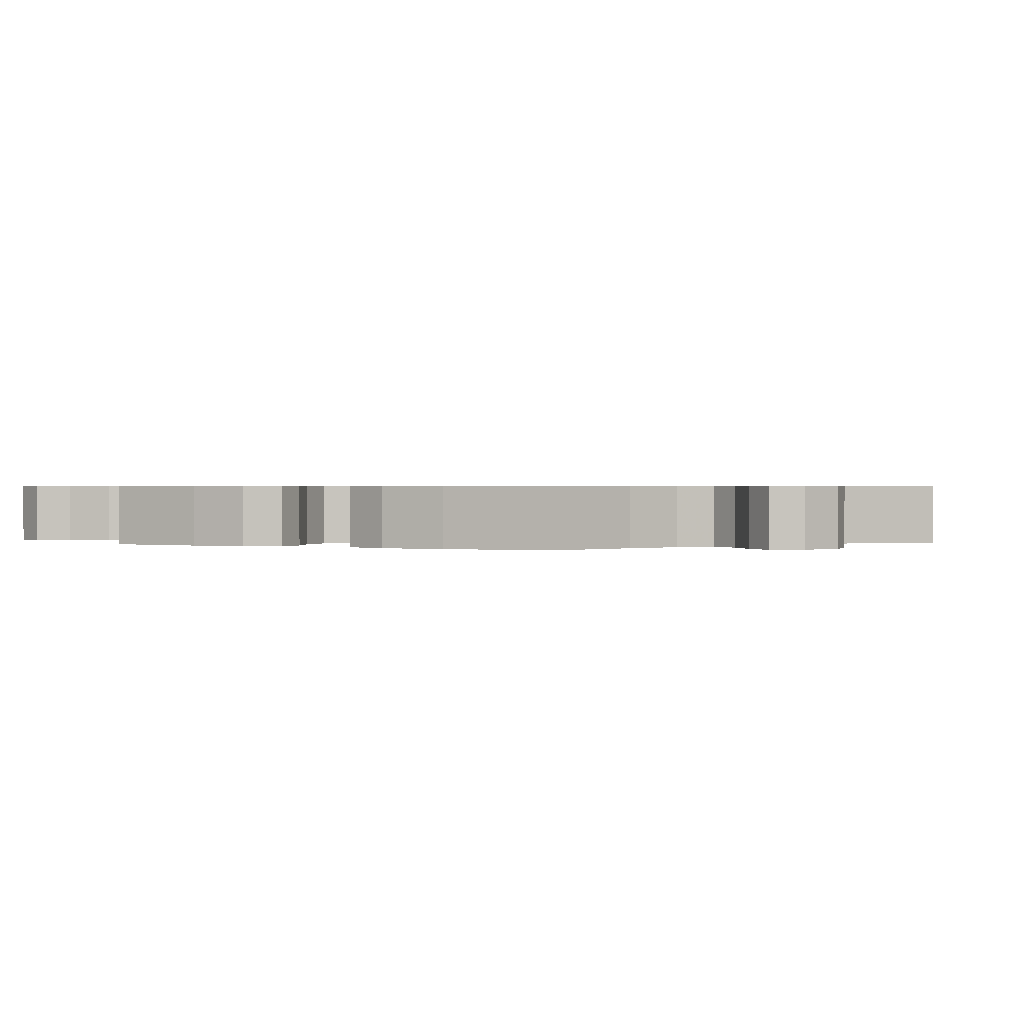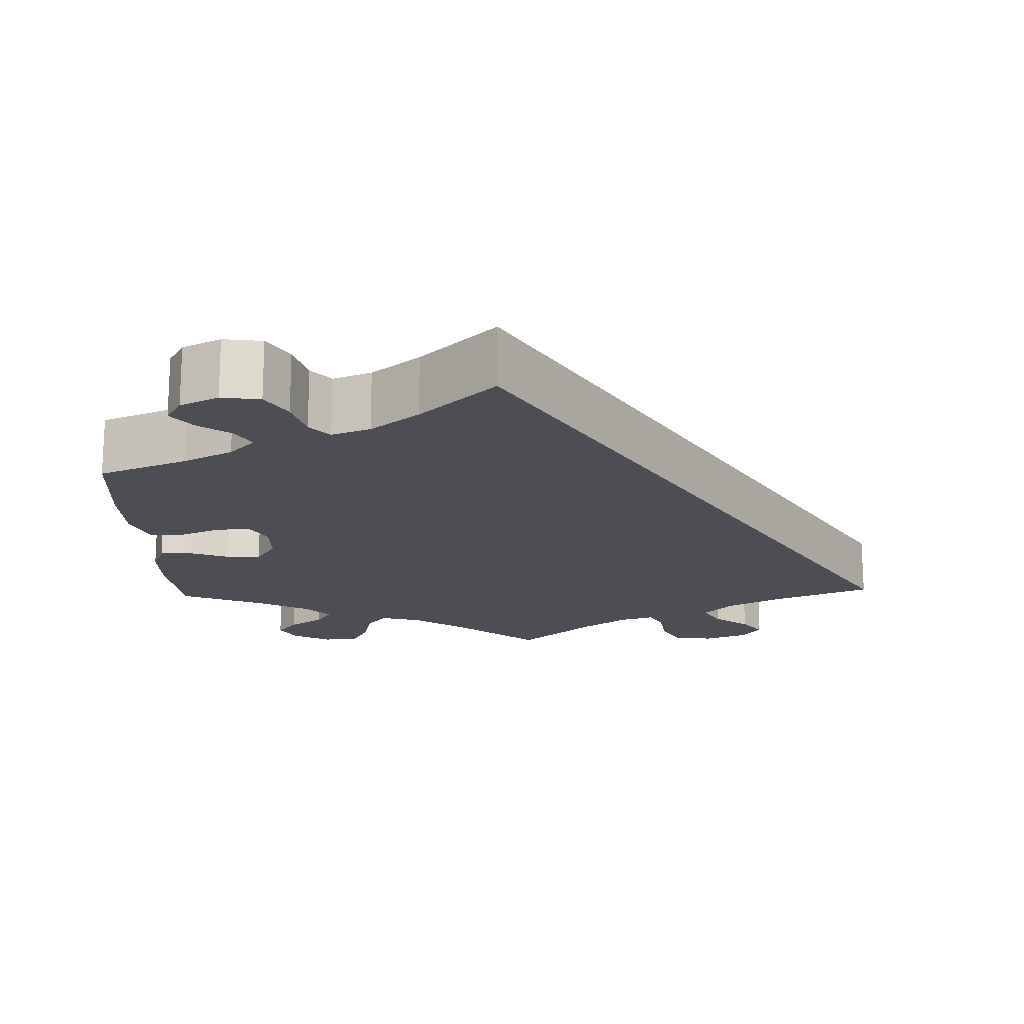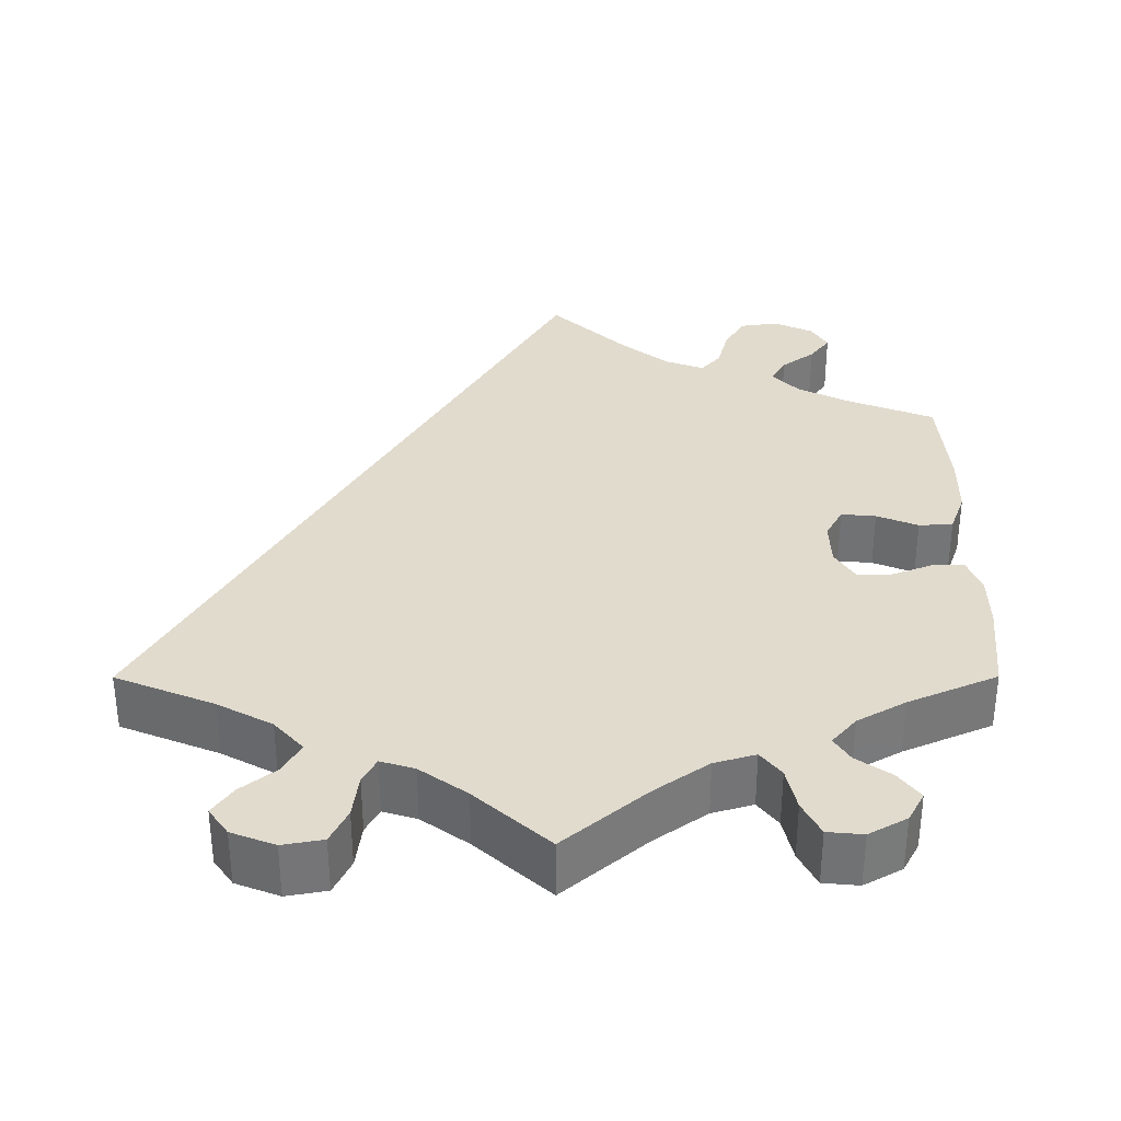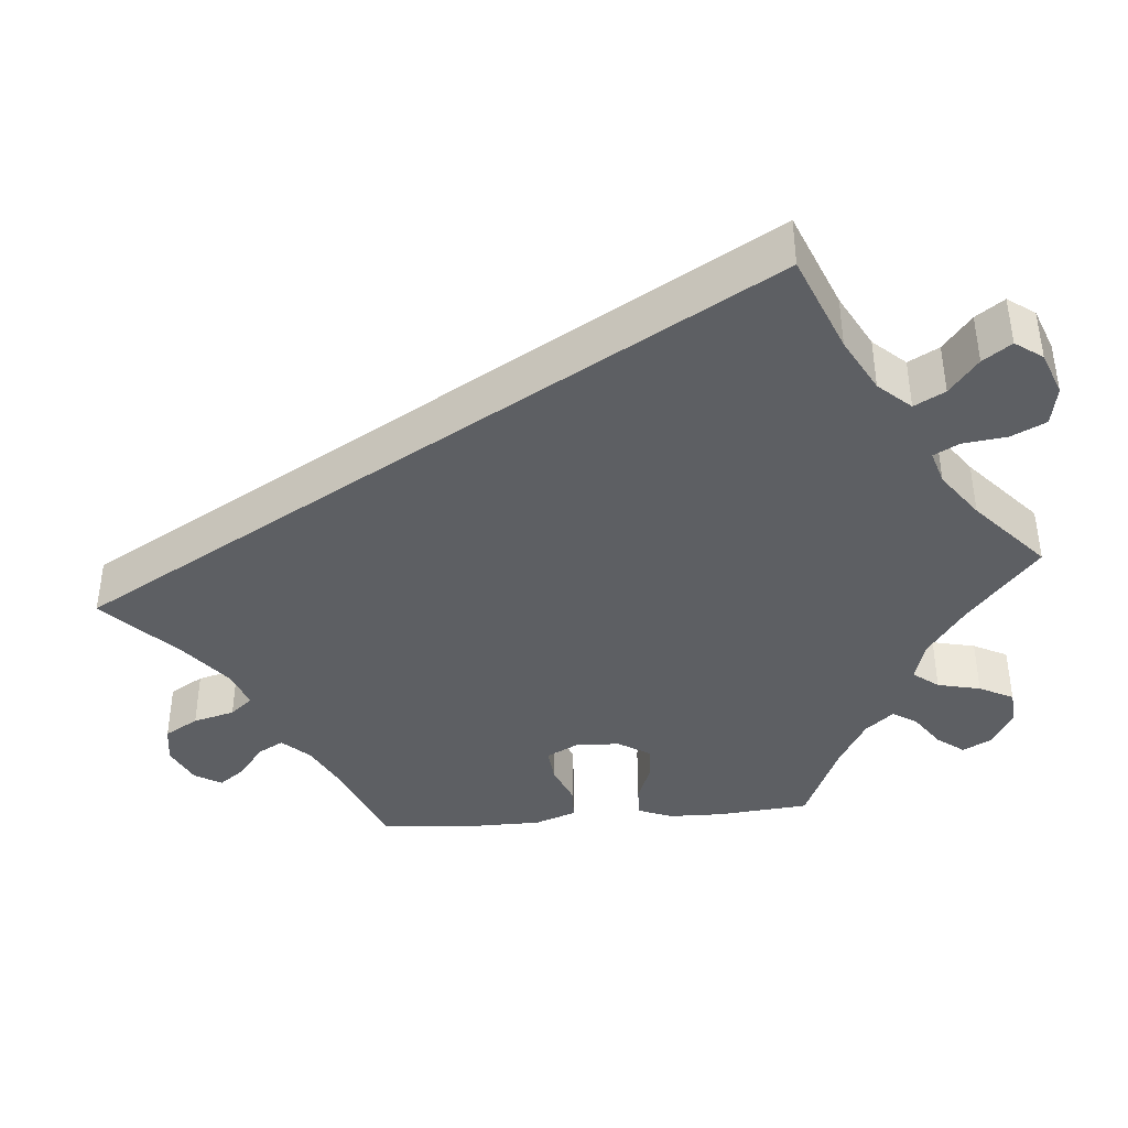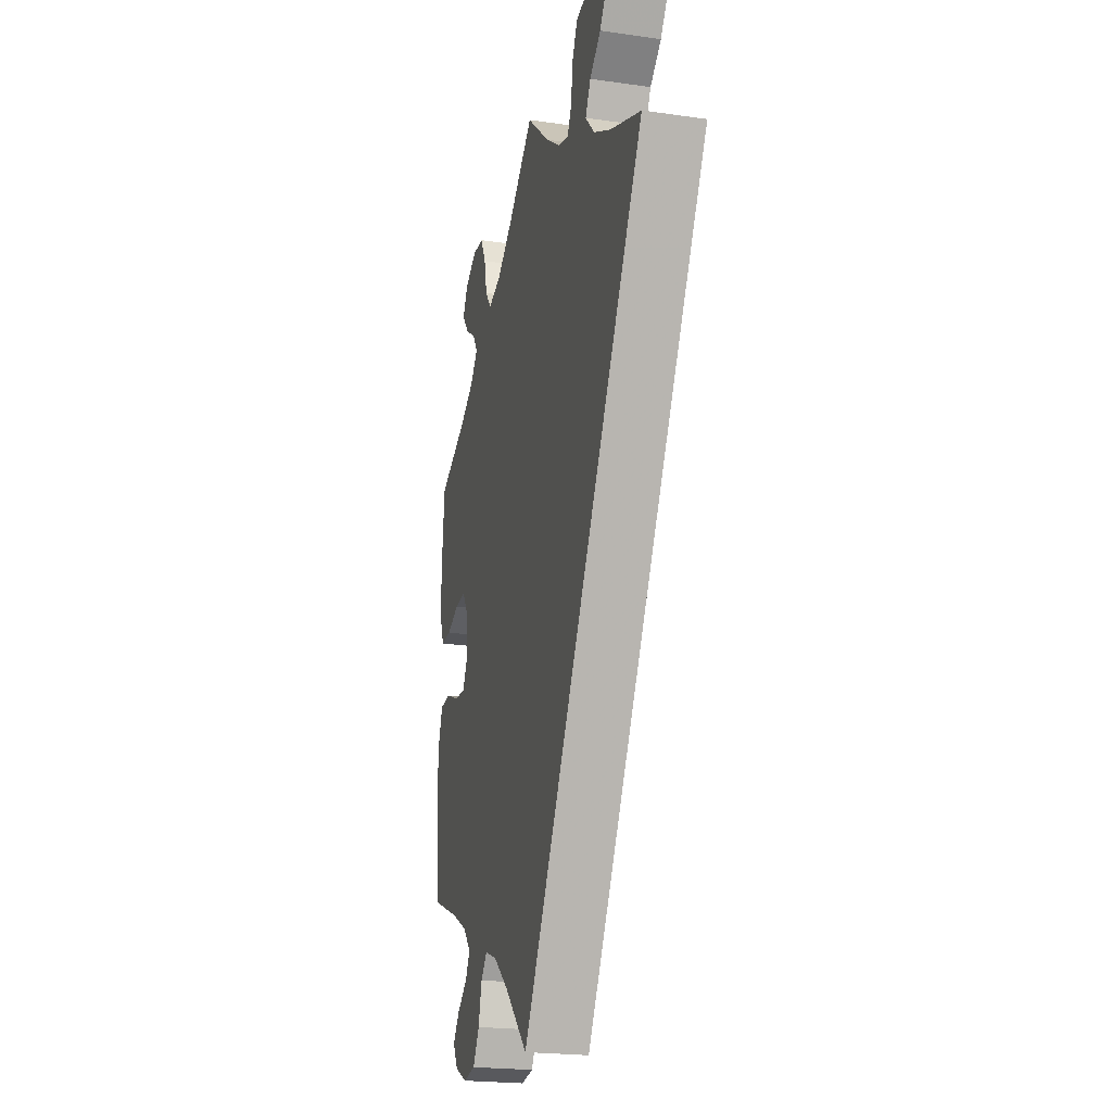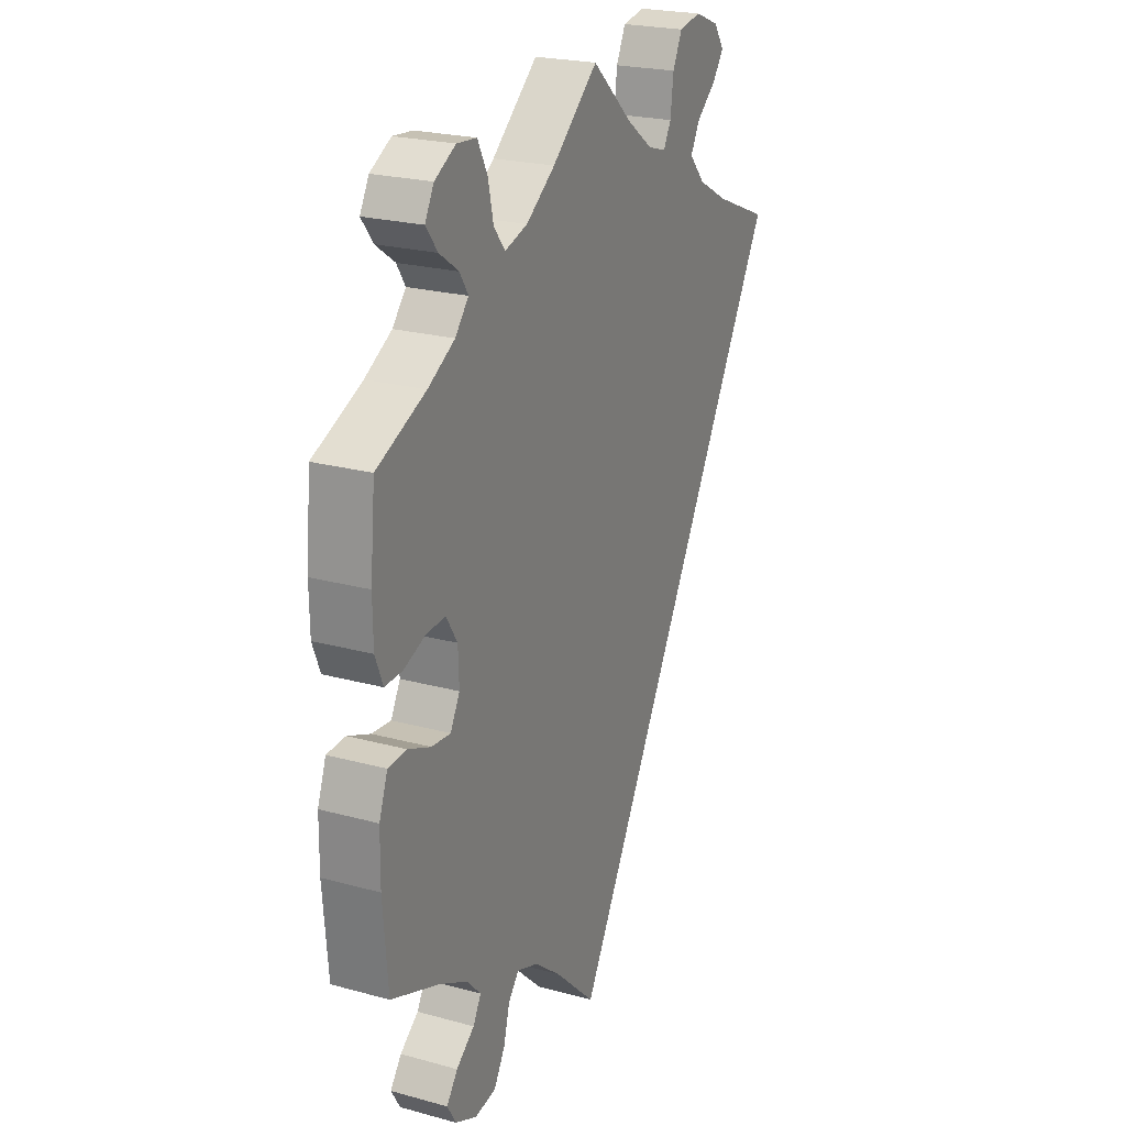
<metadata>
{"format":"obj","ext":"obj","renderer":"f3d","projection":"perspective","resolution":1024,"background":"white","views":[{"elev":0.7,"azim":115.7,"up":"+Y"},{"elev":-17.3,"azim":-177.9,"up":"+Y"},{"elev":33.8,"azim":-0.1,"up":"+Y"},{"elev":-40.4,"azim":-85.2,"up":"+Y"},{"elev":-22.1,"azim":-103.9,"up":"+Z"},{"elev":23.0,"azim":115.0,"up":"+Z"}]}
</metadata>
<code>
v -0.501 0.07 0.289
v -0.379 0.07 0.339
v -0.311 0.07 0.376
v -0.275 0.07 0.416
v -0.296 0.07 0.454
v -0.34 0.07 0.489
v -0.365 0.07 0.524
v -0.341 0.07 0.558
v -0.287 0.07 0.579
v -0.237 0.07 0.57
v -0.216 0.07 0.527
v -0.209 0.07 0.472
v -0.192 0.07 0.441
v -0.15 0.07 0.454
v -0.092 0.07 0.496
v -0.001 0.07 0.578
v 0.102 0.07 0.491
v 0.167 0.07 0.445
v 0.218 0.07 0.43
v 0.243 0.07 0.462
v 0.255 0.07 0.516
v 0.277 0.07 0.559
v 0.321 0.07 0.563
v 0.368 0.07 0.537
v 0.388 0.07 0.5
v 0.362 0.07 0.466
v 0.319 0.07 0.436
v 0.3 0.07 0.406
v 0.33 0.07 0.371
v 0.39 0.07 0.337
v 0.5 0.07 0.289
v 0.511 0.07 0.174
v 0.51 0.07 0.106
v 0.493 0.07 0.063
v 0.453 0.07 0.064
v 0.404 0.07 0.083
v 0.361 0.07 0.085
v 0.336 0.07 0.045
v 0.334 0.07 -0.011
v 0.355 0.07 -0.05
v 0.398 0.07 -0.046
v 0.449 0.07 -0.025
v 0.491 0.07 -0.027
v 0.51 0.07 -0.079
v 0.511 0.07 -0.157
v 0.5 0.07 -0.289
v 0.39 0.07 -0.333
v 0.328 0.07 -0.365
v 0.296 0.07 -0.399
v 0.314 0.07 -0.431
v 0.355 0.07 -0.462
v 0.38 0.07 -0.495
v 0.36 0.07 -0.529
v 0.312 0.07 -0.552
v 0.264 0.07 -0.545
v 0.239 0.07 -0.503
v 0.225 0.07 -0.451
v 0.201 0.07 -0.423
v 0.153 0.07 -0.441
v 0.093 0.07 -0.489
v 0 0.07 -0.578
v -0.501 0 0.289
v -0.379 0 0.339
v -0.311 0 0.376
v -0.275 0 0.416
v -0.296 0 0.454
v -0.34 0 0.489
v -0.365 0 0.524
v -0.341 0 0.558
v -0.287 0 0.579
v -0.237 0 0.57
v -0.216 0 0.527
v -0.209 0 0.472
v -0.192 0 0.441
v -0.15 0 0.454
v -0.092 0 0.496
v -0.001 0 0.578
v 0.102 0 0.491
v 0.167 0 0.445
v 0.218 0 0.43
v 0.243 0 0.462
v 0.255 0 0.516
v 0.277 0 0.559
v 0.321 0 0.563
v 0.368 0 0.537
v 0.388 0 0.5
v 0.362 0 0.466
v 0.319 0 0.436
v 0.3 0 0.406
v 0.33 0 0.371
v 0.39 0 0.337
v 0.5 0 0.289
v 0.511 0 0.174
v 0.51 0 0.106
v 0.493 0 0.063
v 0.453 0 0.064
v 0.404 0 0.083
v 0.361 0 0.085
v 0.336 0 0.045
v 0.334 0 -0.011
v 0.355 0 -0.05
v 0.398 0 -0.046
v 0.449 0 -0.025
v 0.491 0 -0.027
v 0.51 0 -0.079
v 0.511 0 -0.157
v 0.5 0 -0.289
v 0.39 0 -0.333
v 0.328 0 -0.365
v 0.296 0 -0.399
v 0.314 0 -0.431
v 0.355 0 -0.462
v 0.38 0 -0.495
v 0.36 0 -0.529
v 0.312 0 -0.552
v 0.264 0 -0.545
v 0.239 0 -0.503
v 0.225 0 -0.451
v 0.201 0 -0.423
v 0.153 0 -0.441
v 0.093 0 -0.489
v 0 0 -0.578
f 60 61 1 2
f 59 60 2 3
f 58 59 3 4
f 57 58 4 5
f 54 55 56 57
f 54 57 5
f 53 54 5
f 50 51 52 53
f 49 50 53 5
f 48 49 5
f 47 48 5
f 46 47 5
f 41 42 43 44
f 40 41 44 45
f 33 34 35 36
f 33 36 37
f 30 31 32 33
f 29 30 33 37
f 28 29 37 38
f 24 25 26 27
f 24 27 28
f 23 24 28
f 20 21 22 23
f 20 23 28
f 19 20 28 38
f 15 16 17
f 14 15 17 18
f 13 14 18 19
f 9 10 11 12
f 9 12 13
f 8 9 13
f 5 6 7 8
f 5 8 13
f 46 5 13
f 40 45 46
f 40 46 13
f 39 40 13
f 13 19 38 39
f 63 62 122 121
f 64 63 121 120
f 65 64 120 119
f 66 65 119 118
f 118 117 116 115
f 66 118 115
f 66 115 114
f 114 113 112 111
f 66 114 111 110
f 66 110 109
f 66 109 108
f 66 108 107
f 105 104 103 102
f 106 105 102 101
f 97 96 95 94
f 98 97 94
f 94 93 92 91
f 98 94 91 90
f 99 98 90 89
f 88 87 86 85
f 89 88 85
f 89 85 84
f 84 83 82 81
f 89 84 81
f 99 89 81 80
f 78 77 76
f 79 78 76 75
f 80 79 75 74
f 73 72 71 70
f 74 73 70
f 74 70 69
f 69 68 67 66
f 74 69 66
f 74 66 107
f 107 106 101
f 74 107 101
f 74 101 100
f 100 99 80 74
f 1 62 63 2
f 2 63 64 3
f 3 64 65 4
f 4 65 66 5
f 5 66 67 6
f 6 67 68 7
f 7 68 69 8
f 8 69 70 9
f 9 70 71 10
f 10 71 72 11
f 11 72 73 12
f 12 73 74 13
f 13 74 75 14
f 14 75 76 15
f 15 76 77 16
f 16 77 78 17
f 17 78 79 18
f 18 79 80 19
f 19 80 81 20
f 20 81 82 21
f 21 82 83 22
f 22 83 84 23
f 23 84 85 24
f 24 85 86 25
f 25 86 87 26
f 26 87 88 27
f 27 88 89 28
f 28 89 90 29
f 29 90 91 30
f 30 91 92 31
f 31 92 93 32
f 32 93 94 33
f 33 94 95 34
f 34 95 96 35
f 35 96 97 36
f 36 97 98 37
f 37 98 99 38
f 38 99 100 39
f 39 100 101 40
f 40 101 102 41
f 41 102 103 42
f 42 103 104 43
f 43 104 105 44
f 44 105 106 45
f 45 106 107 46
f 46 107 108 47
f 47 108 109 48
f 48 109 110 49
f 49 110 111 50
f 50 111 112 51
f 51 112 113 52
f 52 113 114 53
f 53 114 115 54
f 54 115 116 55
f 55 116 117 56
f 56 117 118 57
f 57 118 119 58
f 58 119 120 59
f 59 120 121 60
f 60 121 122 61
f 61 122 62 1

</code>
